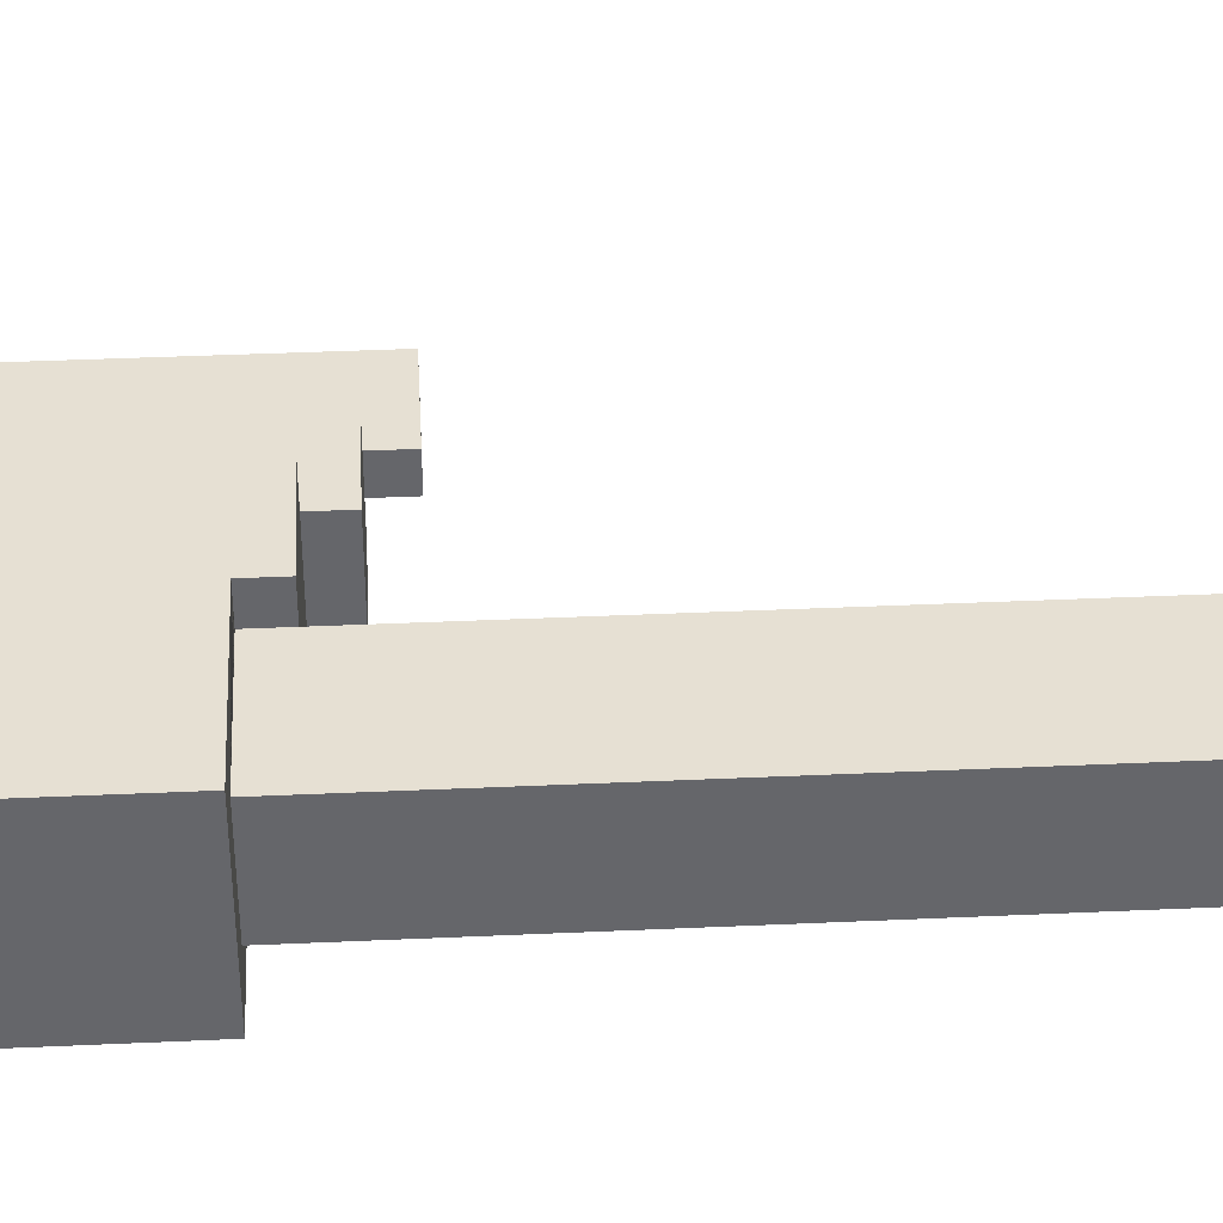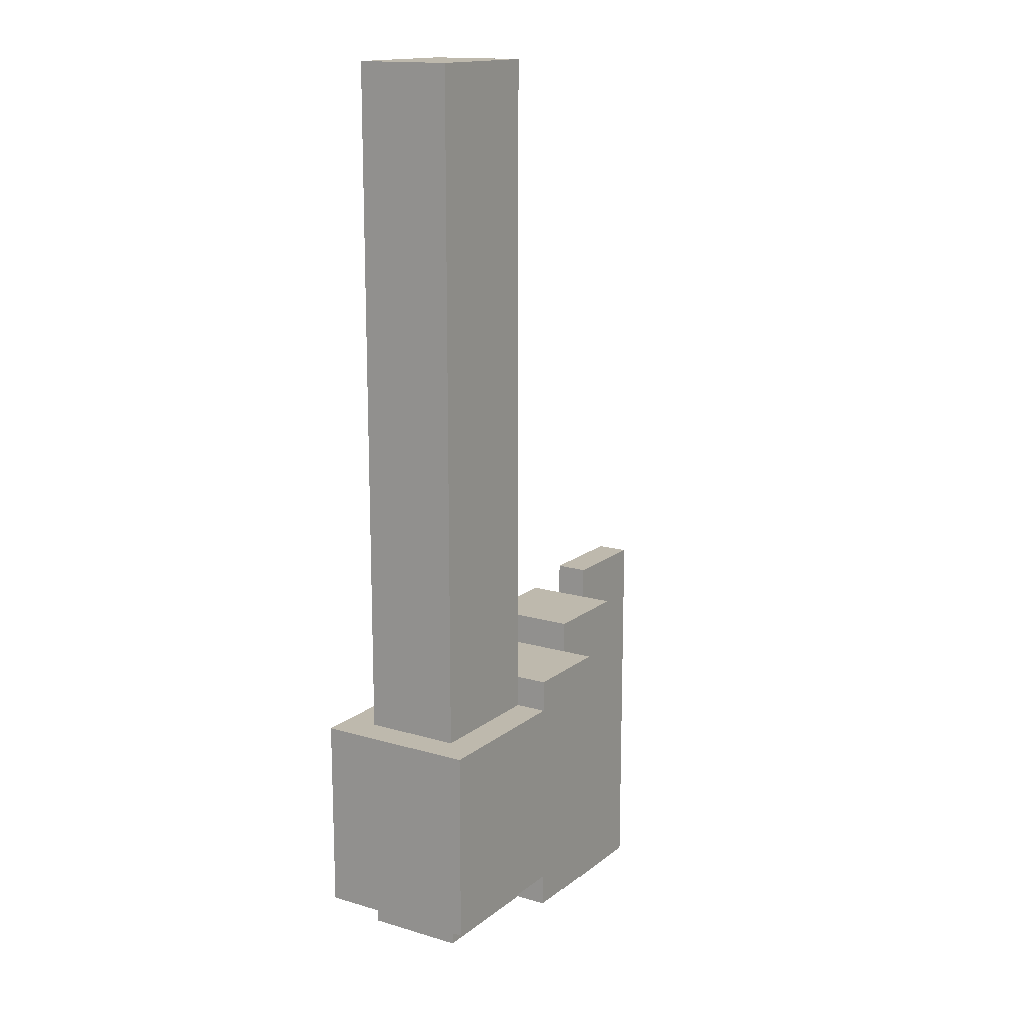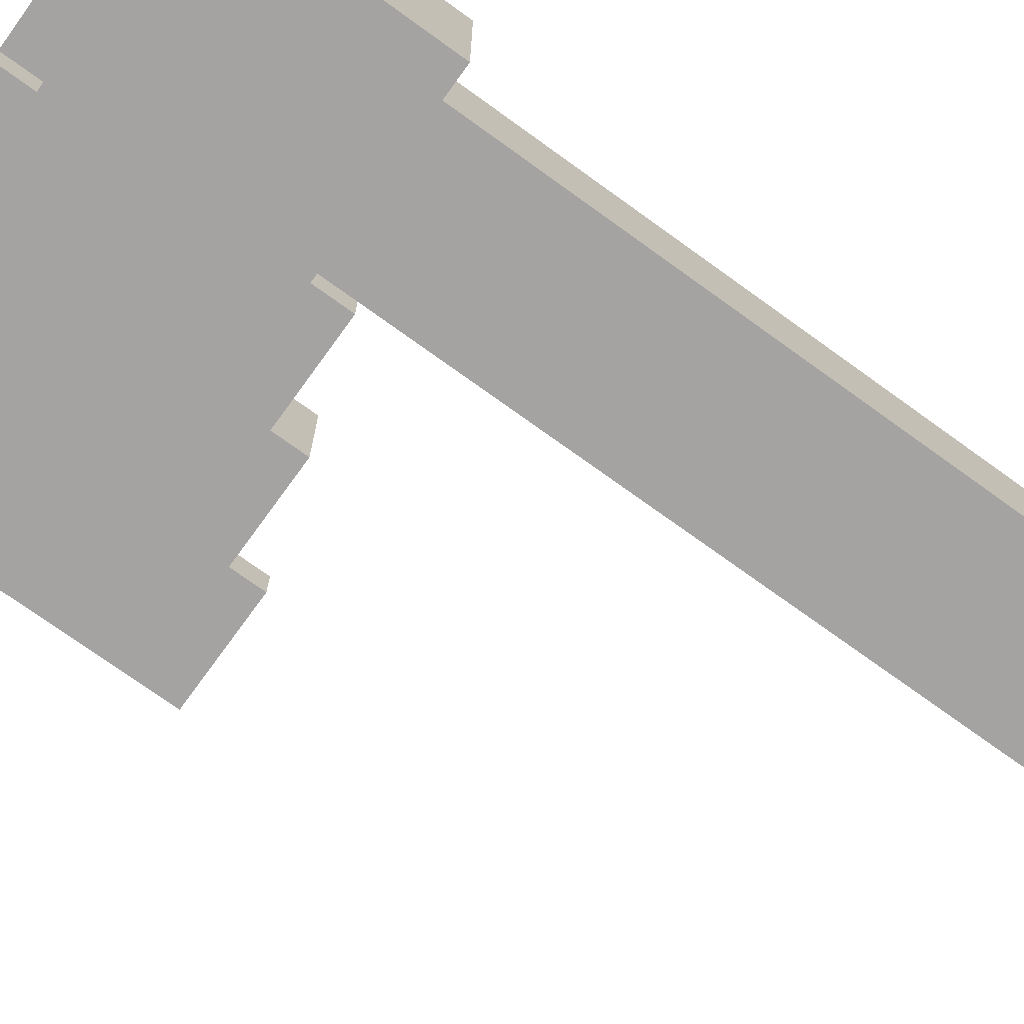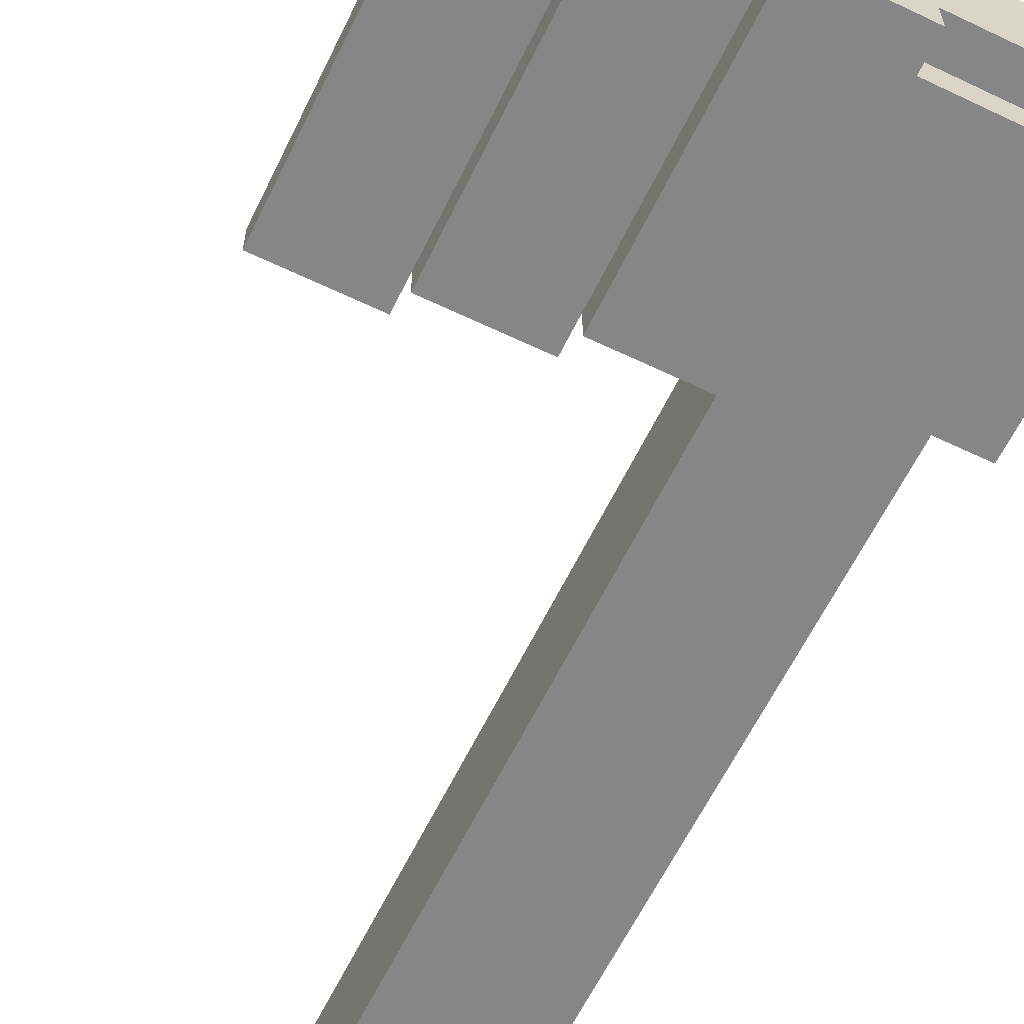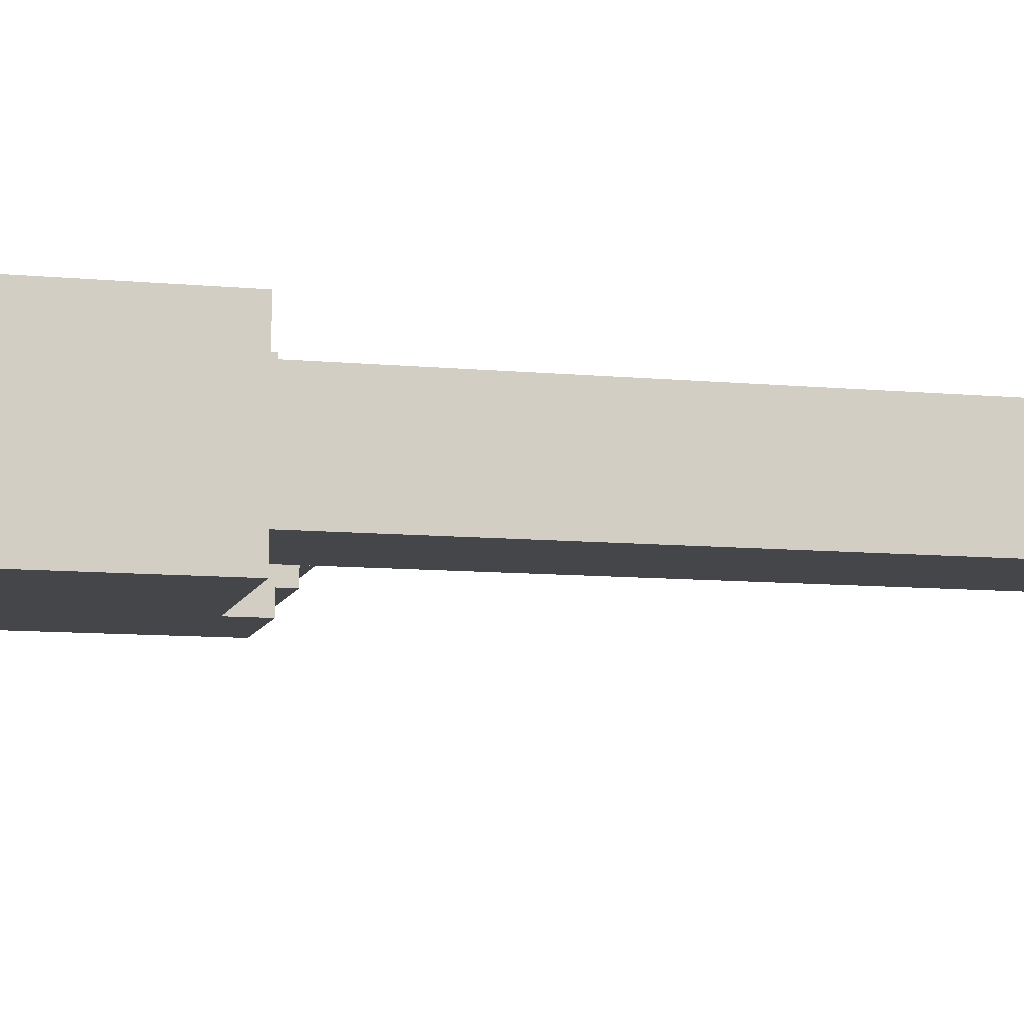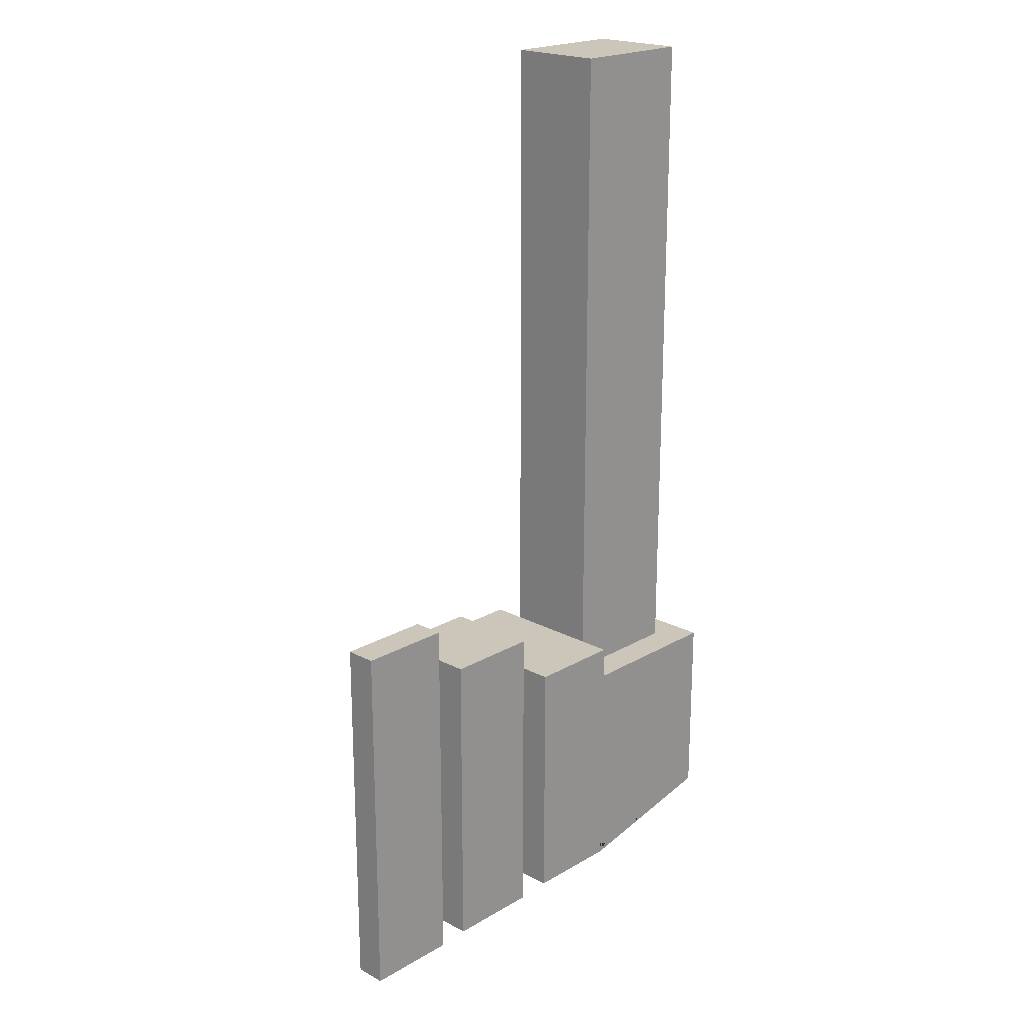
<metadata>
{"format":"obj","ext":"obj","renderer":"f3d","projection":"perspective","resolution":1024,"background":"white","views":[{"elev":38.3,"azim":-93.3,"up":"+Y"},{"elev":15.2,"azim":-57.7,"up":"+Z"},{"elev":-73.1,"azim":-125.9,"up":"+Y"},{"elev":-62.0,"azim":154.1,"up":"+Y"},{"elev":-9.4,"azim":-104.1,"up":"+Y"},{"elev":20.9,"azim":133.7,"up":"+Z"}]}
</metadata>
<code>
o axe_standart
v -0.4 1.1 -0.5
v -0.4 0.6 -0.8
v -0.4 0.6 -0.5
v -0.4 1.1 -0.8
v -0.4 0.6 -1.1
v -0.4 1.1 -1.1
v -0.3 1 1.6
v -0.3 0.7 -0.5
v -0.3 0.7 1.6
v -0.3 1 -0.5
v -0.3 1 -1.1
v -0.3 0.7 -1.2
v -0.3 0.7 -1.1
v -0.3 1 -1.2
v 0.1 0.7 -0.4
v 0.1 0.6 -0.5
v 0.1 0.6 -0.4
v 0.1 0.7 -0.5
v 0.1 0.7 -1.1
v 0.1 0.6 -1.2
v 0.1 0.6 -1.1
v 0.1 0.7 -1.2
v 0.1 1.1 -0.4
v 0.1 1 -0.5
v 0.1 1 -0.4
v 0.1 1.1 -0.5
v 0.1 1.1 -1.1
v 0.1 1 -1.2
v 0.1 1 -1.1
v 0.1 1.1 -1.2
v 0.4 1 -0.3
v 0.4 0.7 -0.4
v 0.4 0.7 -0.3
v 0.4 1 -0.4
v 0.4 1 -1.2
v 0.4 0.7 -1.3
v 0.4 0.7 -1.2
v 0.4 1 -1.3
v 0.7 0.9 -0.2
v 0.7 0.8 -0.3
v 0.7 0.8 -0.2
v 0.7 0.9 -0.3
v 0.7 0.9 -1.3
v 0.7 0.8 -1.4
v 0.7 0.8 -1.3
v 0.7 0.9 -1.4
v 0.1 0.7 1.6
v 0.1 0.7 -0.4
v 0.1 1 1.6
v 0.1 1 -0.4
v 0.4 0.6 -0.4
v 0.4 0.6 -0.8
v 0.4 0.7 -0.4
v 0.4 0.6 -1.2
v 0.4 0.7 -0.8
v 0.4 0.7 -1.2
v 0.4 1 -0.4
v 0.4 1 -0.8
v 0.4 1.1 -0.4
v 0.4 1 -1.2
v 0.4 1.1 -0.8
v 0.4 1.1 -1.2
v 0.7 0.7 -0.3
v 0.7 0.7 -0.8
v 0.7 0.8 -0.3
v 0.7 0.7 -1.3
v 0.7 0.8 -0.8
v 0.7 0.8 -1.3
v 0.7 0.9 -0.3
v 0.7 0.9 -0.8
v 0.7 1 -0.3
v 0.7 0.9 -1.3
v 0.7 1 -0.8
v 0.7 1 -1.3
v 1 0.8 -0.2
v 1 0.8 -0.8
v 1 0.9 -0.2
v 1 0.8 -1.4
v 1 0.9 -0.8
v 1 0.9 -1.4
v -0.1 0.7 1.6
v -0.3 1 1.6
v -0.3 0.7 1.6
v -0.1 1 1.6
v 0.1 0.7 1.6
v 0.1 1 1.6
v 1 0.8 -0.2
v 0.7 0.9 -0.2
v 0.7 0.8 -0.2
v 1 0.9 -0.2
v 0.7 0.7 -0.3
v 0.4 1 -0.3
v 0.4 0.7 -0.3
v 0.7 1 -0.3
v 0.4 0.6 -0.4
v 0.1 0.6 -0.4
v 0.1 1.1 -0.4
v 0.4 1.1 -0.4
v -0.3 0.7 -0.5
v -0.4 1.1 -0.5
v -0.4 0.6 -0.5
v -0.3 1 -0.5
v 0.1 0.6 -0.5
v 0.1 0.7 -0.5
v 0.1 1 -0.5
v 0.1 1.1 -0.5
v -0.4 0.6 -1.1
v -0.4 1.1 -1.1
v -0.3 0.7 -1.1
v -0.3 1 -1.1
v 0.1 0.6 -1.1
v 0.1 0.7 -1.1
v 0.1 1 -1.1
v 0.1 1.1 -1.1
v -0.3 0.7 -1.2
v -0.3 1 -1.2
v -0.1 0.9 -1.2
v -0.1 1 -1.2
v 0.1 0.7 -1.2
v 0.1 0.9 -1.2
v 0.1 1 -1.2
v 0.4 0.6 -1.2
v 0.1 1.1 -1.2
v 0.1 0.6 -1.2
v 0.4 1.1 -1.2
v 0.4 0.7 -1.3
v 0.4 1 -1.3
v 0.7 0.7 -1.3
v 0.7 1 -1.3
v 0.7 0.8 -1.4
v 0.7 0.9 -1.4
v 1 0.8 -1.4
v 1 0.9 -1.4
v 0.1 0.6 -0.5
v 0.4 0.6 -0.4
v 0.1 0.6 -0.4
v -0.4 0.6 -0.8
v -0.4 0.6 -0.5
v 0.4 0.6 -0.8
v -0.4 0.6 -1.1
v 0.1 0.6 -1.1
v 0.1 0.6 -1.2
v 0.4 0.6 -1.2
v 0.1 0.7 1.6
v -0.1 0.7 1.6
v 0.4 0.7 -0.4
v 0.7 0.7 -0.3
v 0.4 0.7 -0.3
v -0.3 0.7 -0.5
v -0.3 0.7 1.6
v -0.1 0.7 -0.5
v 0.1 0.7 -0.5
v 0.4 0.7 -0.8
v 0.7 0.7 -0.8
v -0.3 0.7 -1.2
v 0.1 0.7 -1.1
v -0.3 0.7 -1.1
v 0.1 0.7 -1.2
v 0.4 0.7 -1.2
v 0.4 0.7 -1.3
v 0.7 0.7 -1.3
v 0.7 0.8 -0.3
v 1 0.8 -0.2
v 0.7 0.8 -0.2
v 0.7 0.8 -0.8
v 1 0.8 -0.8
v 0.7 0.8 -1.3
v 0.7 0.8 -1.4
v 1 0.8 -1.4
v 0.7 0.9 -0.2
v 1 0.9 -0.2
v 0.7 0.9 -0.8
v 1 0.9 -0.8
v 0.7 0.9 -1.4
v 1 0.9 -1.4
v -0.1 1 1.6
v 0.1 1 1.6
v 0.4 1 -0.3
v 0.7 1 -0.3
v -0.3 1 1.6
v -0.3 1 -0.5
v -0.1 1 -0.5
v 0.1 1 -0.5
v 0.4 1 -0.8
v 0.7 1 -0.8
v -0.3 1 -1.1
v -0.1 1 -1.1
v -0.3 1 -1.2
v 0.1 1 -1.1
v -0.1 1 -1.2
v 0.1 1 -1.2
v 0.4 1 -1.3
v 0.7 1 -1.3
v 0.1 1.1 -0.4
v 0.4 1.1 -0.4
v 0.1 1.1 -0.5
v -0.4 1.1 -0.5
v -0.4 1.1 -0.8
v 0.4 1.1 -0.8
v -0.4 1.1 -1.1
v 0.1 1.1 -1.1
v 0.1 1.1 -1.2
v 0.4 1.1 -1.2
f 98 97 96 95
f 4 2 3 1
f 54 56 55 52
f 31 32 33
f 34 32 31
f 39 40 41
f 42 40 39
f 78 80 79 76
f 182 176 177 183
f 70 73 71 69
f 72 74 73 70
f 176 182 181 180
f 122 124 119 120 121 123 125
f 64 67 65 63
f 52 55 53 51
f 38 36 37 35
f 26 24 25 23
f 179 185 184 178
f 94 92 93 91
f 76 79 77 75
f 106 100 101 103 104 99 102 105
f 171 173 172 170
f 22 20 21 19
f 108 114 113 110 109 112 111 107
f 117 120 119 115 116 118
f 187 190 188 186
f 158 156 157 155
f 86 84 81 85
f 6 5 2 4
f 66 68 67 64
f 202 201 200 198 199 203
f 46 44 45 43
f 127 129 128 126
f 134 135 136
f 137 134 138
f 139 135 134
f 139 134 137
f 140 139 137
f 141 139 140
f 142 139 141
f 143 139 142
f 146 147 148
f 14 12 13 11
f 152 144 145 151
f 153 147 146
f 154 147 153
f 10 8 9 7
f 159 154 153
f 160 154 159
f 161 154 160
f 162 163 164
f 165 163 162
f 166 163 165
f 167 166 165
f 168 166 167
f 169 166 168
f 58 61 59 57
f 131 133 132 130
f 48 50 49 47
f 90 88 89 87
f 151 145 150 149
f 189 191 190 187
f 84 82 83 81
f 118 121 120 117
f 30 28 29 27
f 173 175 174 172
f 18 16 17 15
f 199 198 197 196 194 195
f 192 184 185 193
f 60 62 61 58

</code>
